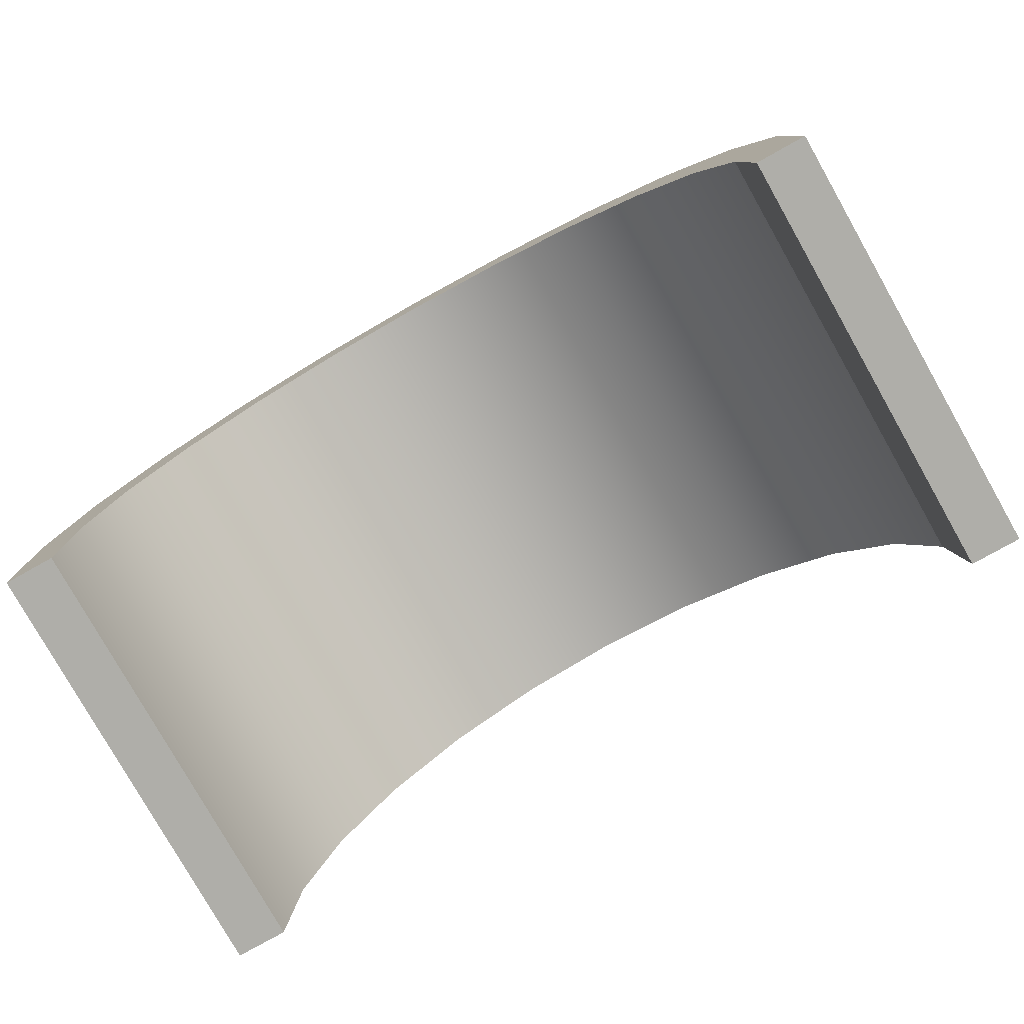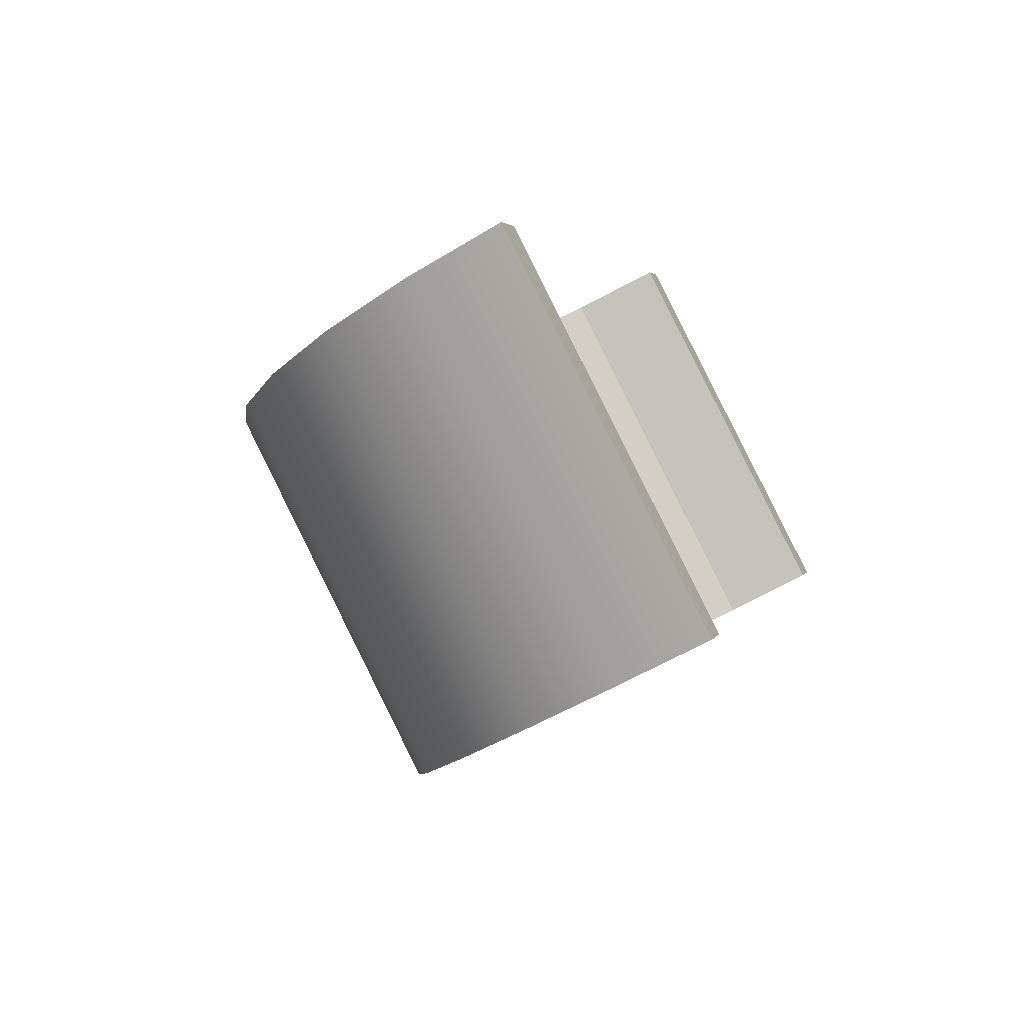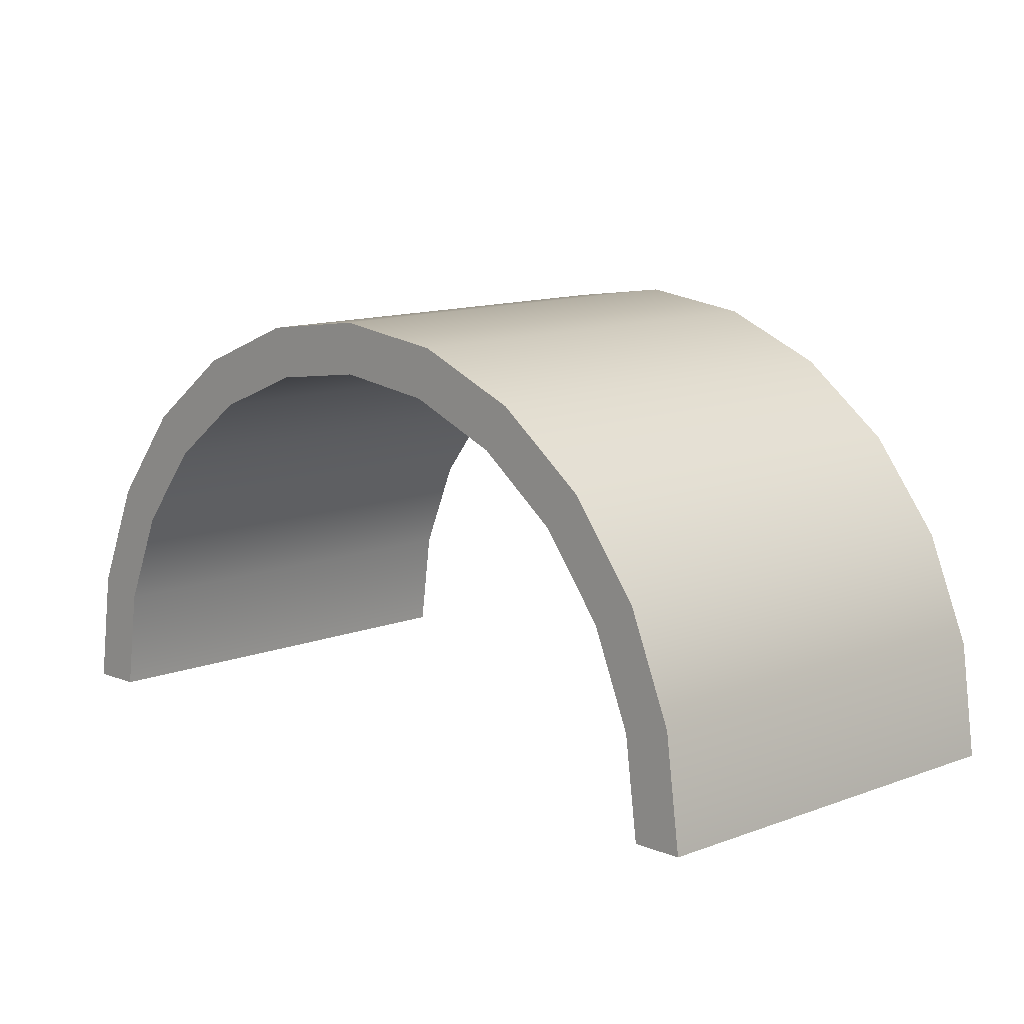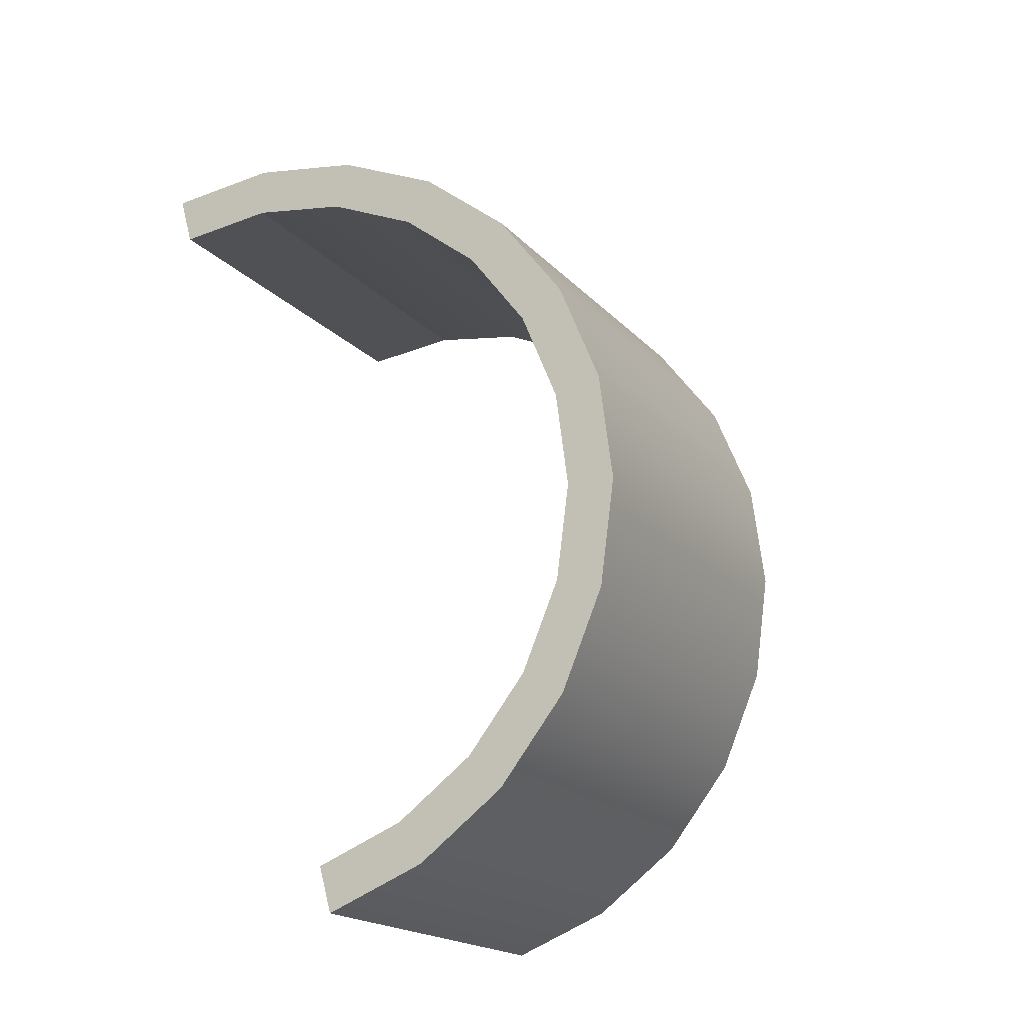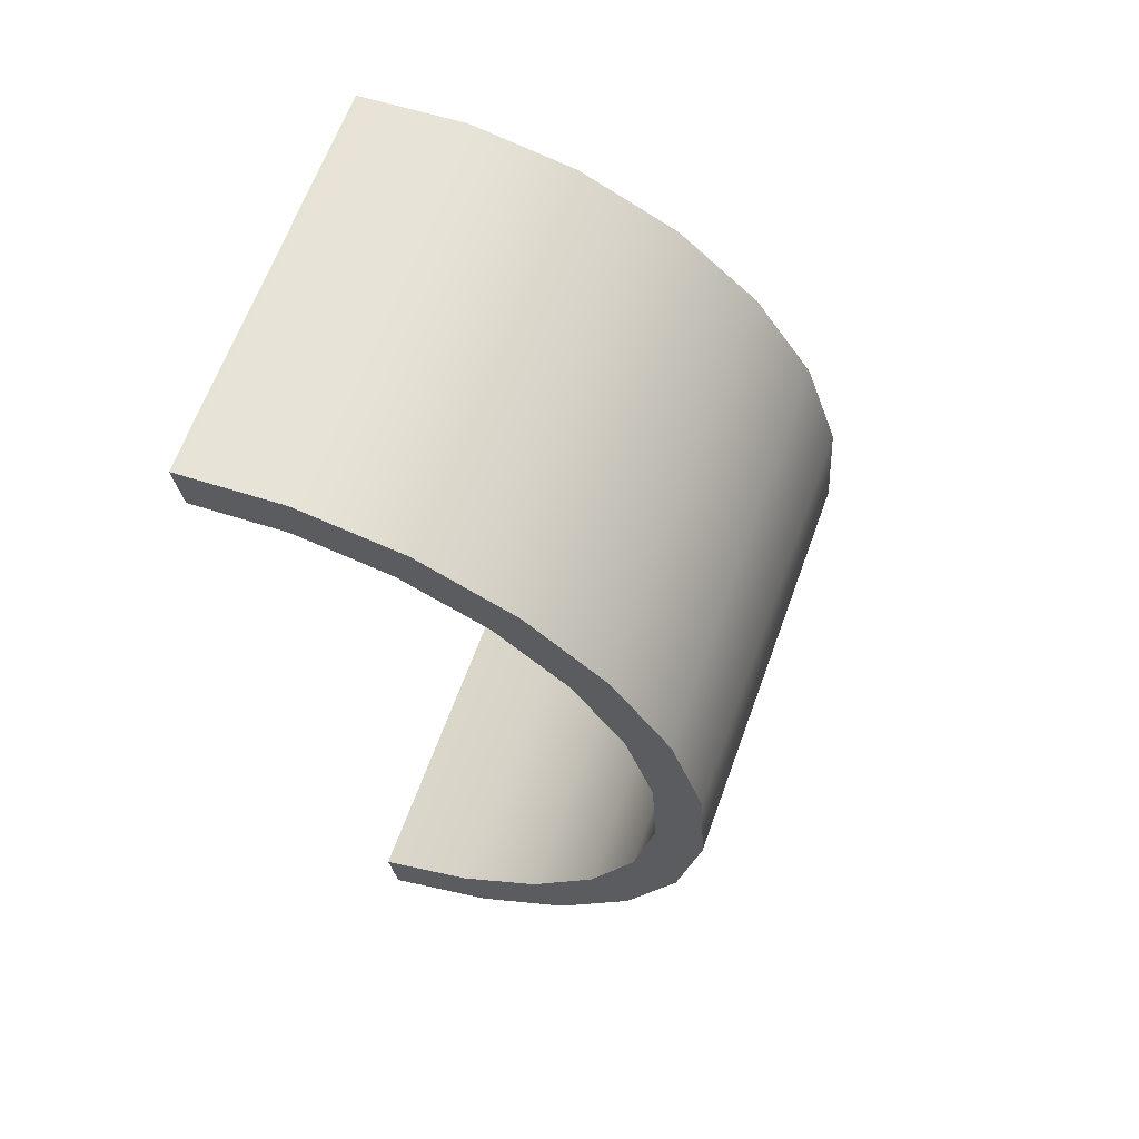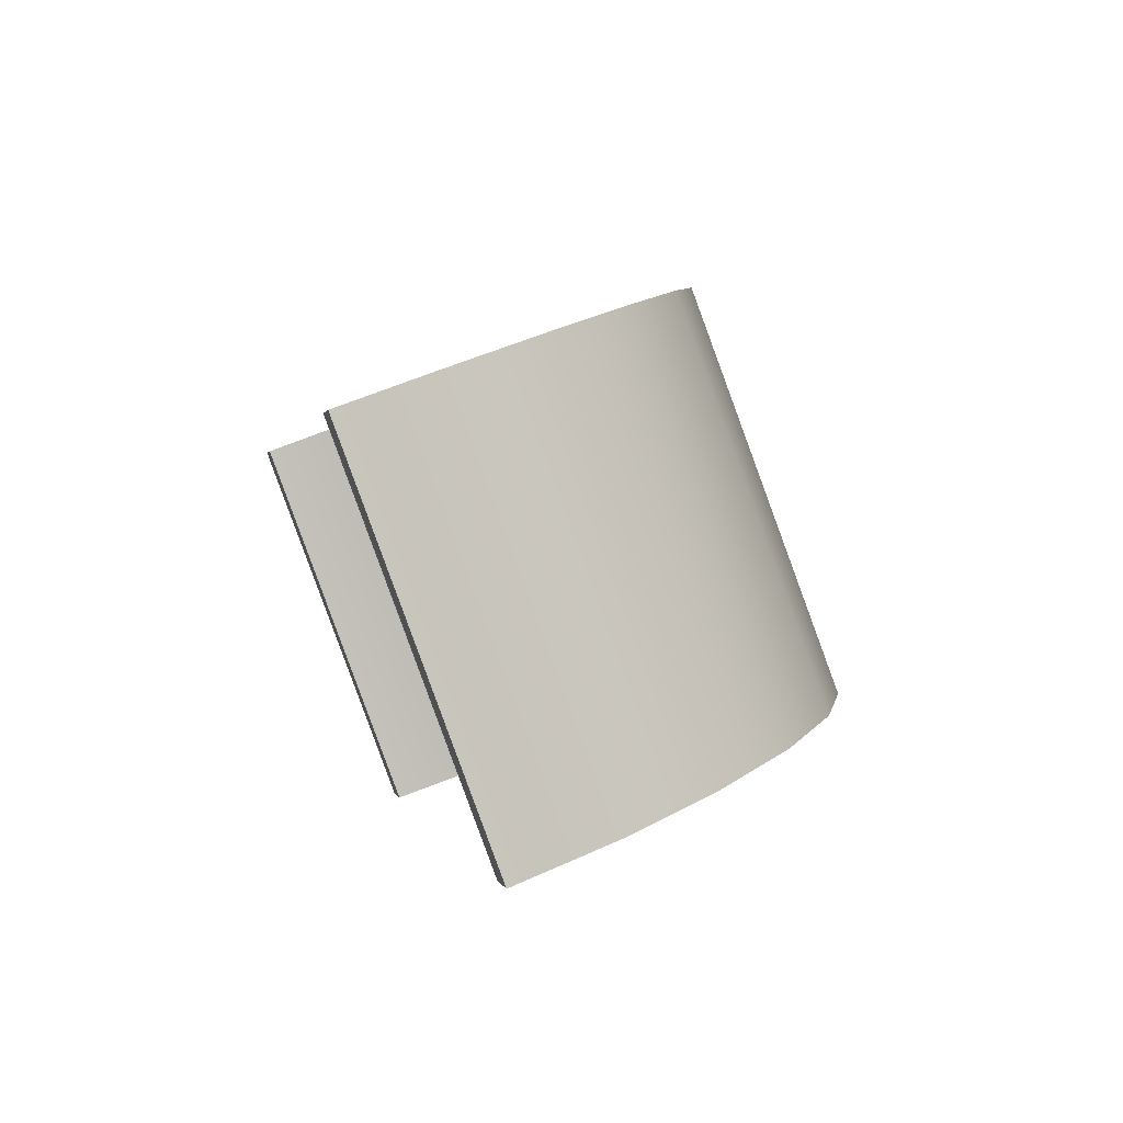
<metadata>
{"format":"obj","ext":"obj","renderer":"f3d","projection":"perspective","resolution":1024,"background":"white","views":[{"elev":-77.5,"azim":-33.3,"up":"+Y"},{"elev":-63.2,"azim":-59.9,"up":"+Z"},{"elev":11.2,"azim":-16.9,"up":"+Y"},{"elev":-48.3,"azim":120.3,"up":"+Z"},{"elev":32.9,"azim":112.1,"up":"+Z"},{"elev":64.6,"azim":67.2,"up":"+Z"}]}
</metadata>
<code>
o mesh39/mesh39-geometry#mesh39-geometry
v -0.449 -0.702 0.4006
v -0.4046 -0.6968 0.3731
v -0.4027 -0.702 0.3766
v -0.4509 -0.6968 0.397
v -0.4041 -0.6884 0.374
v -0.447 -0.713 0.4046
v -0.4504 -0.6884 0.3979
v -0.4061 -0.6926 0.3702
v -0.4024 -0.6932 0.3773
v -0.4006 -0.713 0.3807
v -0.4487 -0.6932 0.4012
v -0.4524 -0.6926 0.3941
v -0.409 -0.6802 0.3645
v -0.4462 -0.7248 0.406
v -0.4467 -0.699 0.4052
v -0.4553 -0.6802 0.3884
v -0.4567 -0.6854 0.3857
v -0.4104 -0.6854 0.3618
v -0.4003 -0.699 0.3812
v -0.3999 -0.7248 0.3821
v -0.4147 -0.675 0.3534
v -0.461 -0.675 0.3773
v -0.4435 -0.7248 0.4113
v -0.4443 -0.7115 0.4098
v -0.4154 -0.6808 0.352
v -0.398 -0.7115 0.3858
v -0.3972 -0.7248 0.3874
v -0.4618 -0.6808 0.376
v -0.4209 -0.6792 0.3416
v -0.4672 -0.6732 0.3655
v -0.4209 -0.6732 0.3416
v -0.4672 -0.6792 0.3655
v -0.4263 -0.6808 0.3311
v -0.4733 -0.675 0.3536
v -0.4726 -0.6808 0.355
v -0.427 -0.675 0.3297
v -0.4313 -0.6854 0.3213
v -0.479 -0.6802 0.3426
v -0.4776 -0.6854 0.3452
v -0.4327 -0.6802 0.3186
v -0.4357 -0.6926 0.3129
v -0.4376 -0.6884 0.3091
v -0.482 -0.6926 0.3368
v -0.4839 -0.6884 0.3331
v -0.439 -0.702 0.3065
v -0.4877 -0.699 0.3258
v -0.4853 -0.702 0.3304
v -0.4411 -0.713 0.3024
v -0.4414 -0.699 0.3019
v -0.4874 -0.713 0.3264
v -0.4901 -0.7115 0.3212
v -0.4881 -0.7248 0.325
v -0.4418 -0.7248 0.3011
v -0.4437 -0.7115 0.2973
v -0.4909 -0.7248 0.3197
v -0.4445 -0.7248 0.2957
f 1 2 3
f 2 1 4
f 3 2 1
f 4 1 2
f 2 5 3
f 3 5 2
f 3 6 1
f 1 6 3
f 7 4 1
f 1 4 7
f 4 8 2
f 2 8 4
f 8 5 2
f 2 5 8
f 3 5 9
f 9 5 3
f 6 3 10
f 10 3 6
f 11 1 6
f 6 1 11
f 7 12 4
f 4 12 7
f 7 1 11
f 11 1 7
f 8 4 12
f 12 4 8
f 8 13 5
f 5 13 8
f 5 11 9
f 9 11 5
f 3 9 10
f 10 9 3
f 10 14 6
f 6 14 10
f 11 6 15
f 15 6 11
f 16 12 7
f 7 12 16
f 11 5 7
f 7 5 11
f 17 8 12
f 12 8 17
f 18 13 8
f 8 13 18
f 16 5 13
f 13 5 16
f 15 9 11
f 11 9 15
f 10 9 19
f 19 9 10
f 14 10 20
f 20 10 14
f 15 6 14
f 14 6 15
f 16 17 12
f 12 17 16
f 5 16 7
f 7 16 5
f 8 17 18
f 18 17 8
f 18 21 13
f 13 21 18
f 13 22 16
f 16 22 13
f 9 15 19
f 19 15 9
f 10 19 20
f 20 19 10
f 20 23 14
f 14 23 20
f 15 14 24
f 24 14 15
f 22 17 16
f 16 17 22
f 17 25 18
f 18 25 17
f 25 21 18
f 18 21 25
f 22 13 21
f 21 13 22
f 24 19 15
f 15 19 24
f 20 19 26
f 26 19 20
f 23 20 27
f 27 20 23
f 24 14 23
f 23 14 24
f 22 28 17
f 17 28 22
f 25 17 28
f 28 17 25
f 29 21 25
f 25 21 29
f 21 30 22
f 22 30 21
f 19 24 26
f 26 24 19
f 20 26 27
f 27 26 20
f 26 23 27
f 27 23 26
f 23 26 24
f 24 26 23
f 30 28 22
f 22 28 30
f 28 29 25
f 25 29 28
f 29 31 21
f 21 31 29
f 30 21 31
f 31 21 30
f 30 32 28
f 28 32 30
f 29 28 32
f 32 28 29
f 33 31 29
f 29 31 33
f 31 34 30
f 30 34 31
f 30 35 32
f 32 35 30
f 32 33 29
f 29 33 32
f 33 36 31
f 31 36 33
f 34 31 36
f 36 31 34
f 34 35 30
f 30 35 34
f 33 32 35
f 35 32 33
f 37 36 33
f 33 36 37
f 36 38 34
f 34 38 36
f 34 39 35
f 35 39 34
f 35 37 33
f 33 37 35
f 37 40 36
f 36 40 37
f 38 36 40
f 40 36 38
f 38 39 34
f 34 39 38
f 37 35 39
f 39 35 37
f 41 40 37
f 37 40 41
f 42 38 40
f 40 38 42
f 38 43 39
f 39 43 38
f 39 41 37
f 37 41 39
f 41 42 40
f 40 42 41
f 38 42 44
f 44 42 38
f 44 43 38
f 38 43 44
f 41 39 43
f 43 39 41
f 45 42 41
f 41 42 45
f 42 46 44
f 44 46 42
f 44 47 43
f 43 47 44
f 47 41 43
f 43 41 47
f 48 42 45
f 45 42 48
f 41 47 45
f 45 47 41
f 46 42 49
f 49 42 46
f 46 50 44
f 44 50 46
f 44 50 47
f 47 50 44
f 48 49 42
f 42 49 48
f 45 50 48
f 48 50 45
f 50 45 47
f 47 45 50
f 49 51 46
f 46 51 49
f 46 52 50
f 50 52 46
f 53 49 48
f 48 49 53
f 52 48 50
f 50 48 52
f 51 49 54
f 54 49 51
f 51 52 46
f 46 52 51
f 53 54 49
f 49 54 53
f 48 52 53
f 53 52 48
f 54 55 51
f 51 55 54
f 52 51 55
f 55 51 52
f 54 53 56
f 56 53 54
f 52 56 53
f 53 56 52
f 55 54 56
f 56 54 55
f 56 52 55
f 55 52 56

</code>
